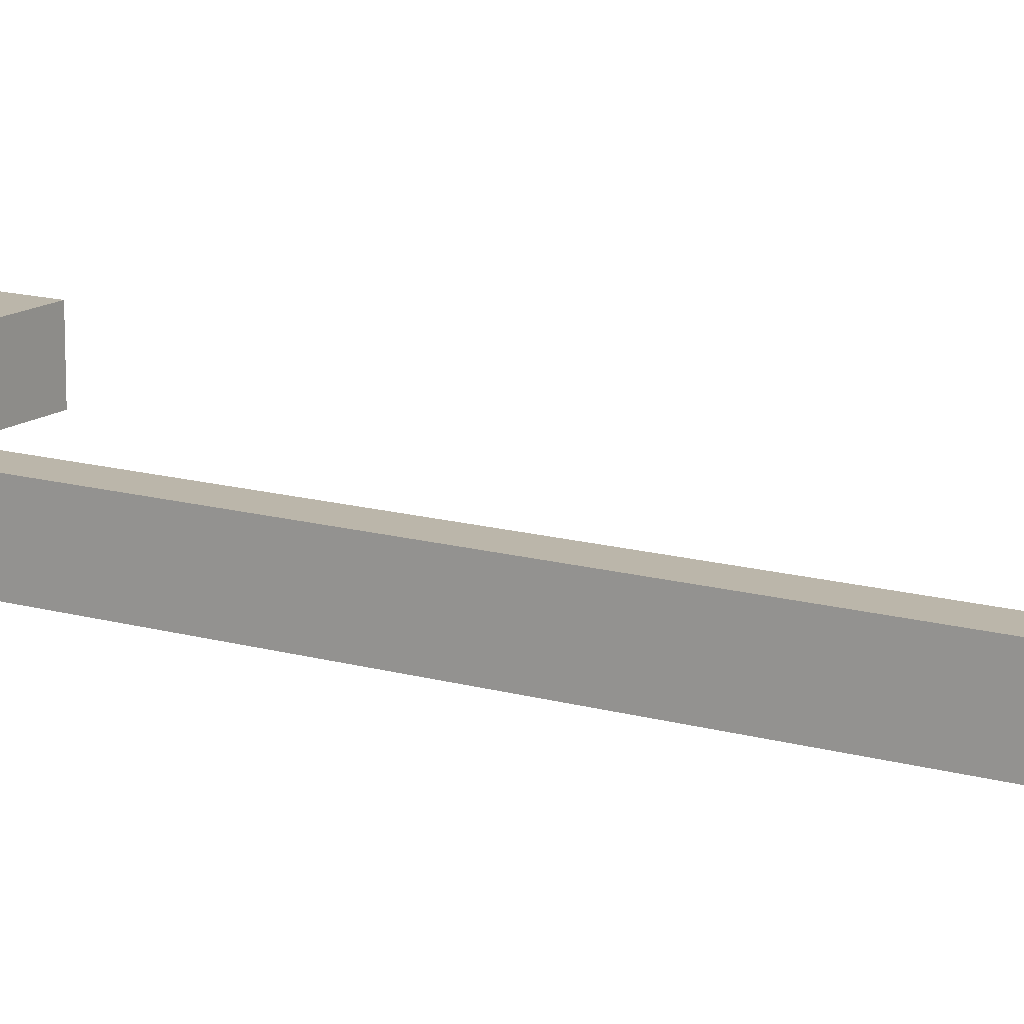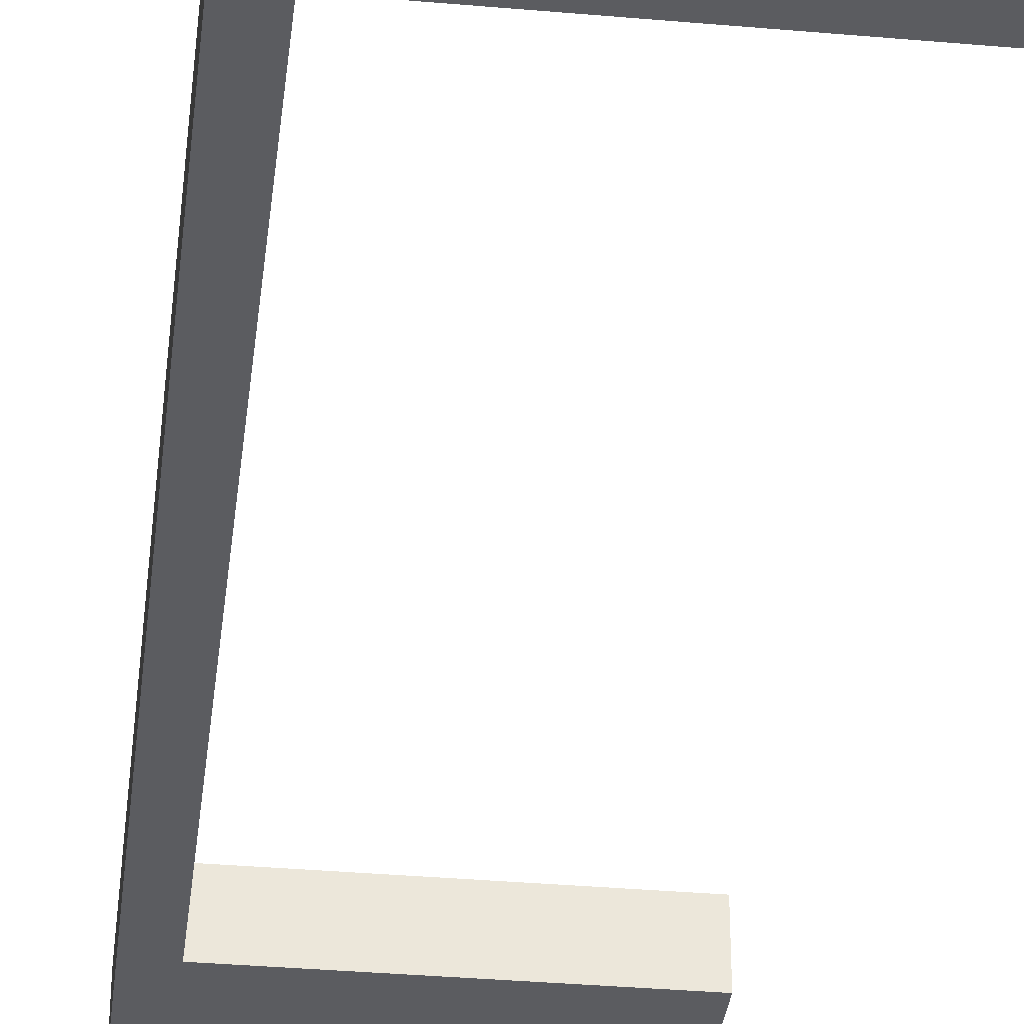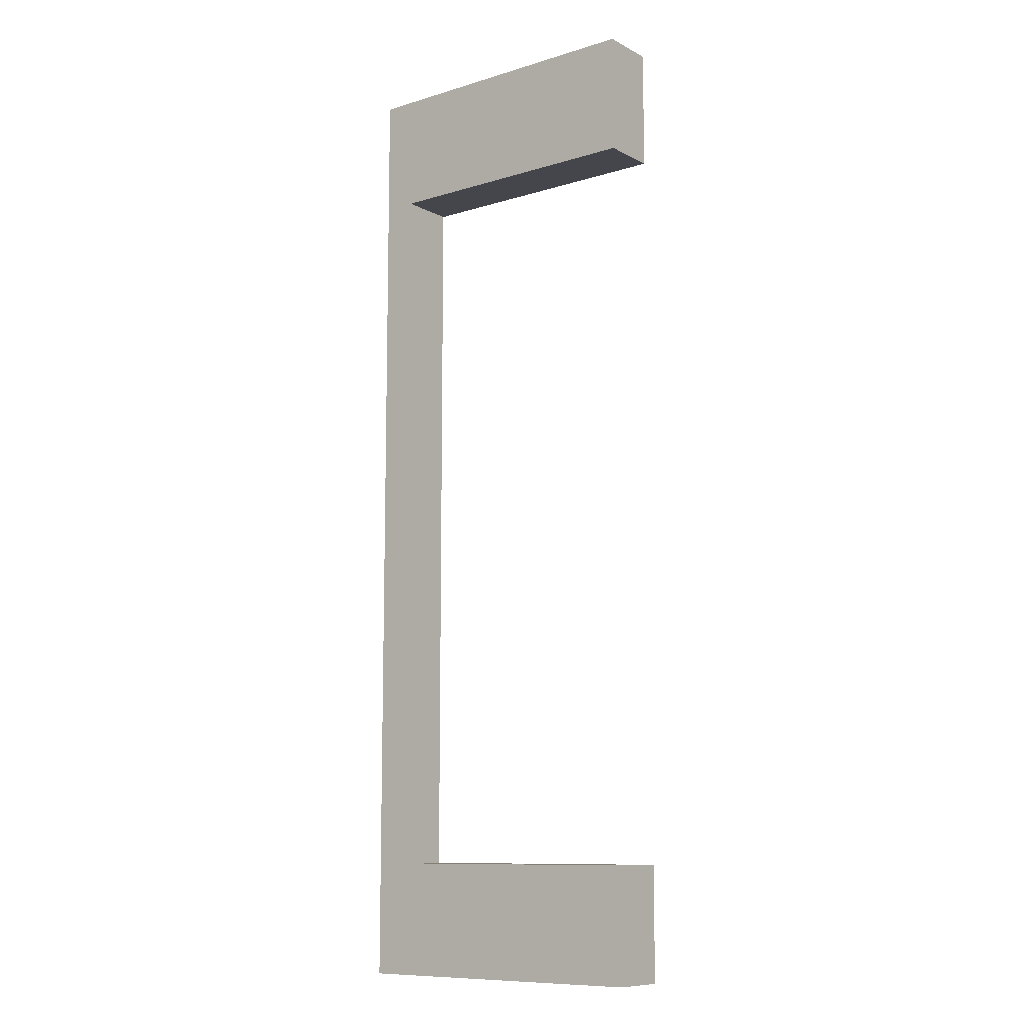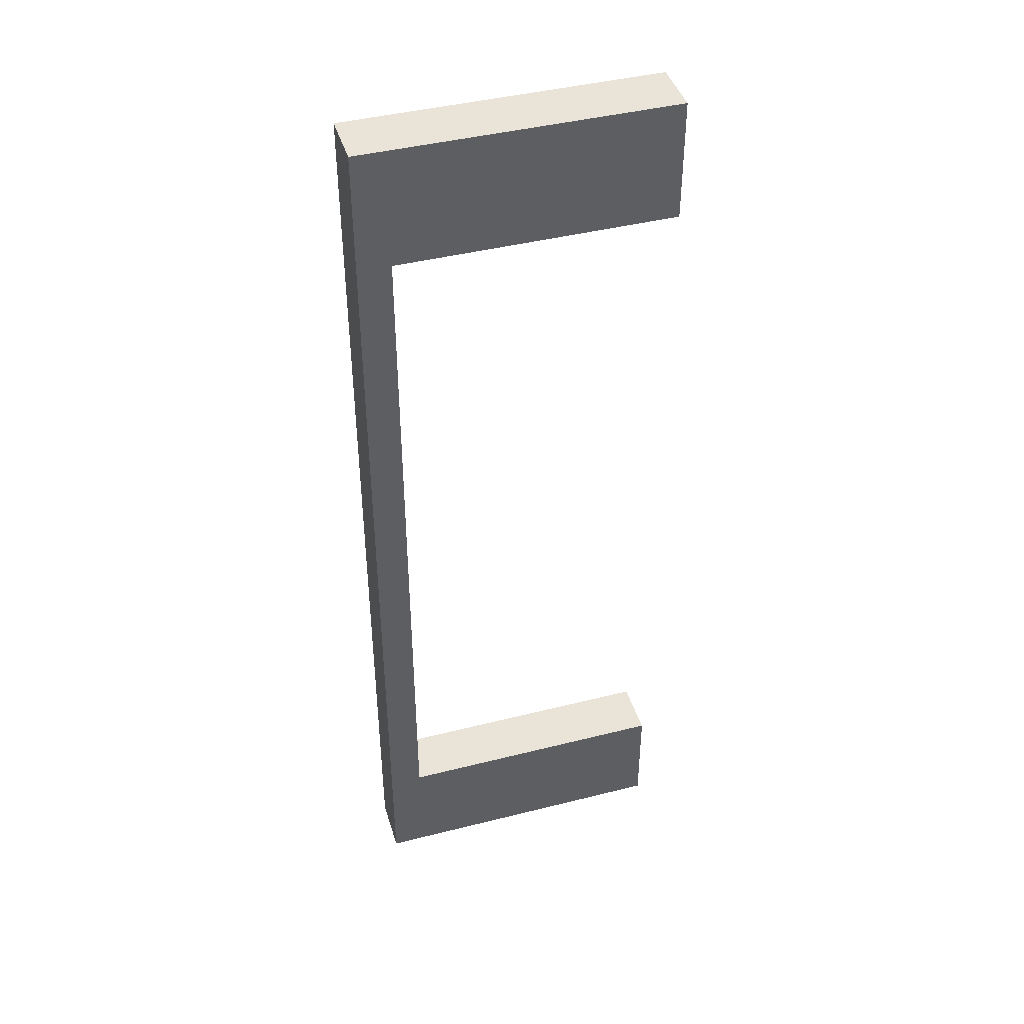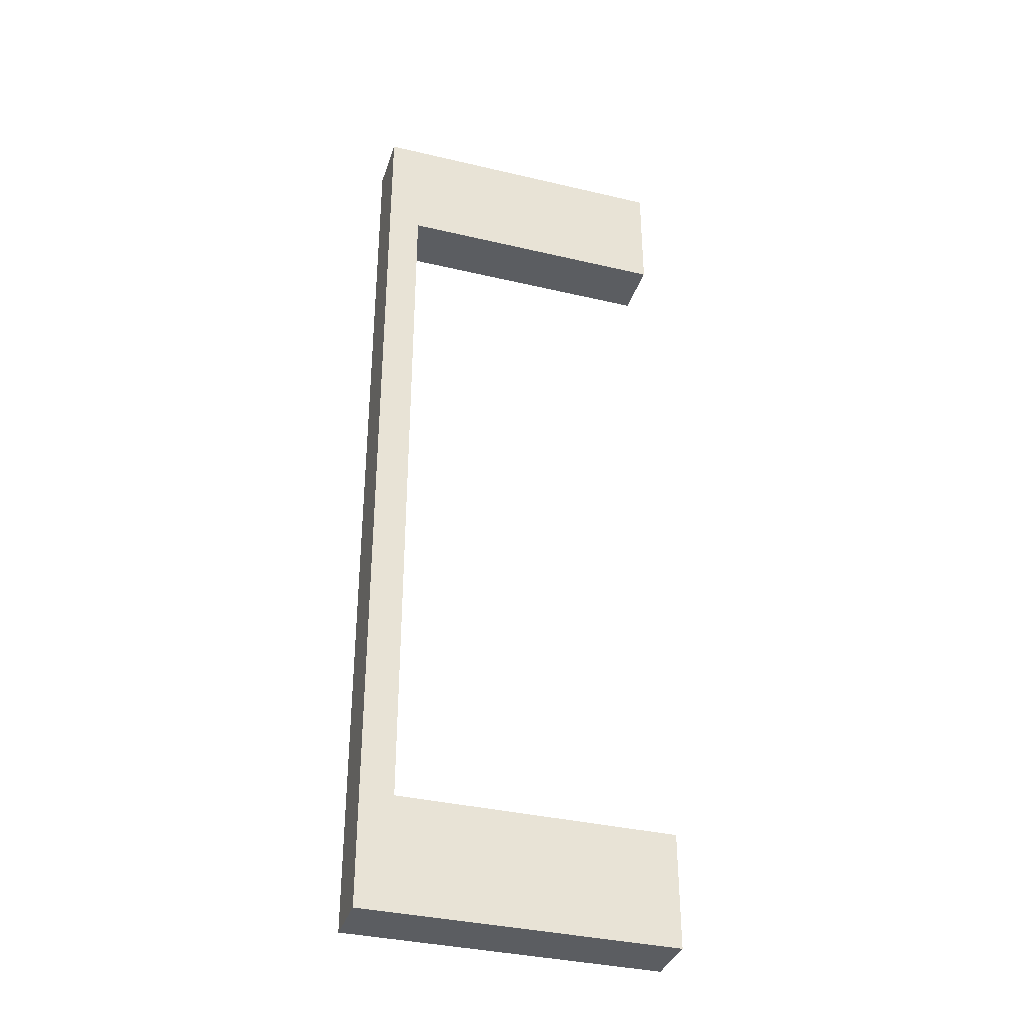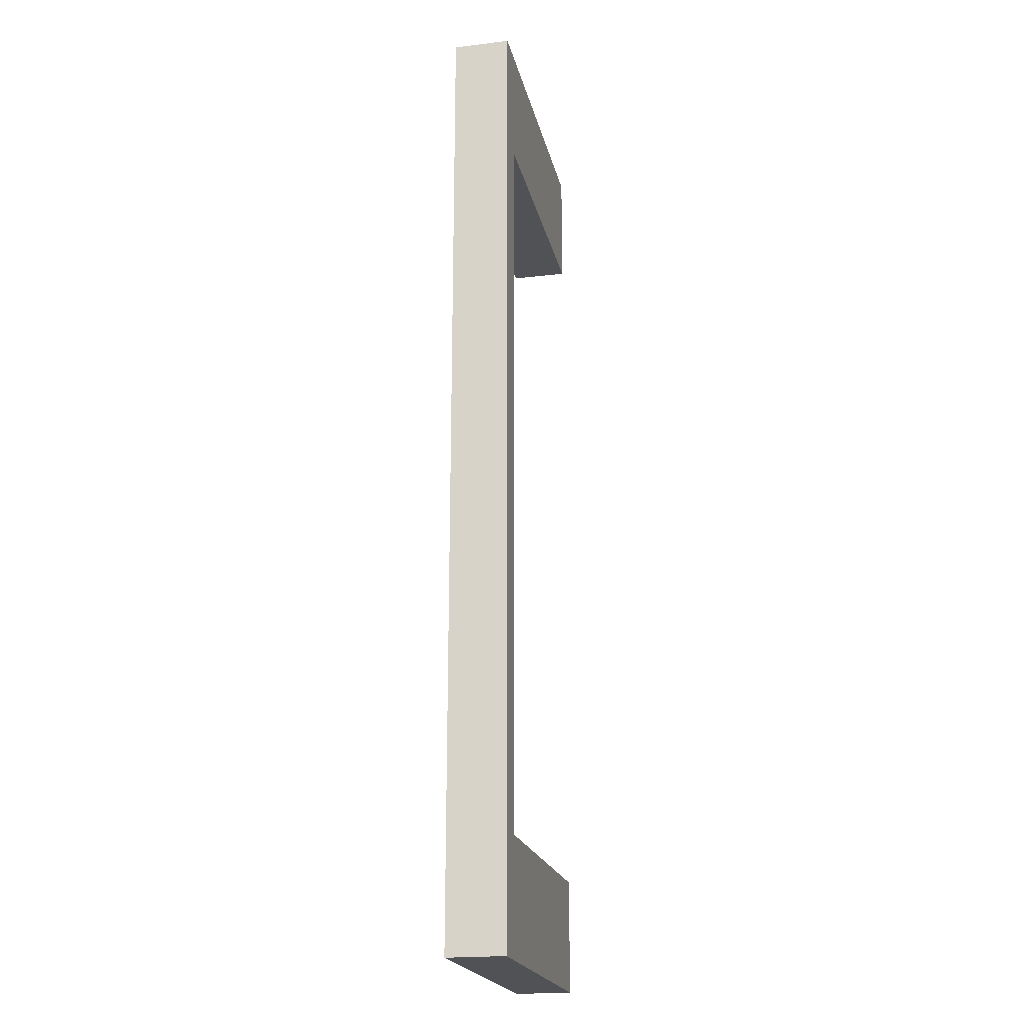
<metadata>
{"format":"obj","ext":"obj","renderer":"f3d","projection":"perspective","resolution":1024,"background":"white","views":[{"elev":14.1,"azim":122.4,"up":"+Z"},{"elev":-34.9,"azim":173.3,"up":"+Z"},{"elev":-10.1,"azim":-142.2,"up":"+Y"},{"elev":42.9,"azim":163.3,"up":"+Y"},{"elev":-36.0,"azim":162.8,"up":"+Y"},{"elev":-20.6,"azim":102.2,"up":"+Y"}]}
</metadata>
<code>
v 0.3614 0.4636 0.5843
v 0.3614 0.4636 0.5316
v 0.3614 0.3527 0.5843
v 0.6476 0.4636 0.5316
v 0.3614 0.3527 0.5316
v 0.6171 0.3527 0.5843
v 0.6476 0.4636 0.5843
v 0.6476 -0.4259 0.5843
v 0.6171 0.3527 0.5316
v 0.6171 -0.3204 0.5843
v 0.6476 -0.4259 0.5316
v 0.6171 -0.3204 0.5316
v 0.3614 -0.3204 0.5843
v 0.3614 -0.4259 0.5316
v 0.3614 -0.4259 0.5843
v 0.3614 -0.3204 0.5316
f 1 2 3
f 3 2 1
f 2 1 4
f 4 1 2
f 5 3 2
f 2 3 5
f 3 6 1
f 1 6 3
f 7 4 1
f 1 4 7
f 2 4 5
f 5 4 2
f 3 5 6
f 6 5 3
f 7 1 6
f 6 1 7
f 7 8 4
f 4 8 7
f 5 4 9
f 9 4 5
f 9 6 5
f 5 6 9
f 6 10 7
f 7 10 6
f 7 10 8
f 8 10 7
f 11 4 8
f 8 4 11
f 9 4 12
f 12 4 9
f 6 9 10
f 10 9 6
f 10 13 8
f 8 13 10
f 11 12 4
f 4 12 11
f 11 8 14
f 14 8 11
f 12 10 9
f 9 10 12
f 10 12 13
f 13 12 10
f 15 8 13
f 13 8 15
f 12 11 16
f 16 11 12
f 15 14 8
f 8 14 15
f 14 16 11
f 11 16 14
f 16 13 12
f 12 13 16
f 15 13 14
f 14 13 15
f 16 14 13
f 13 14 16

</code>
